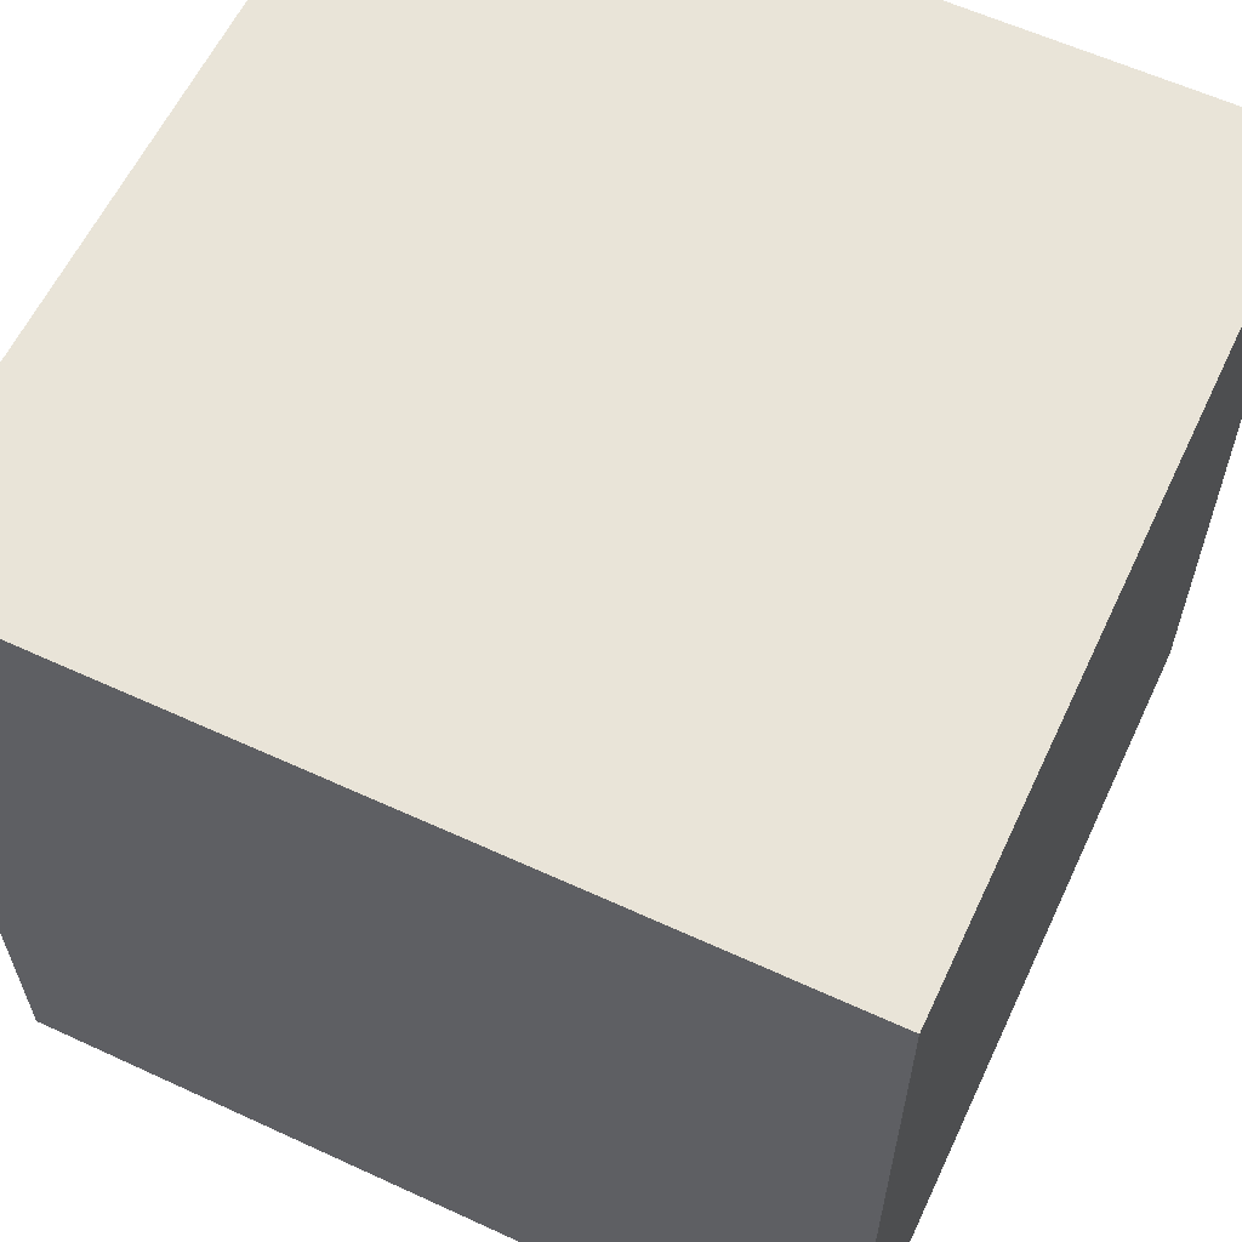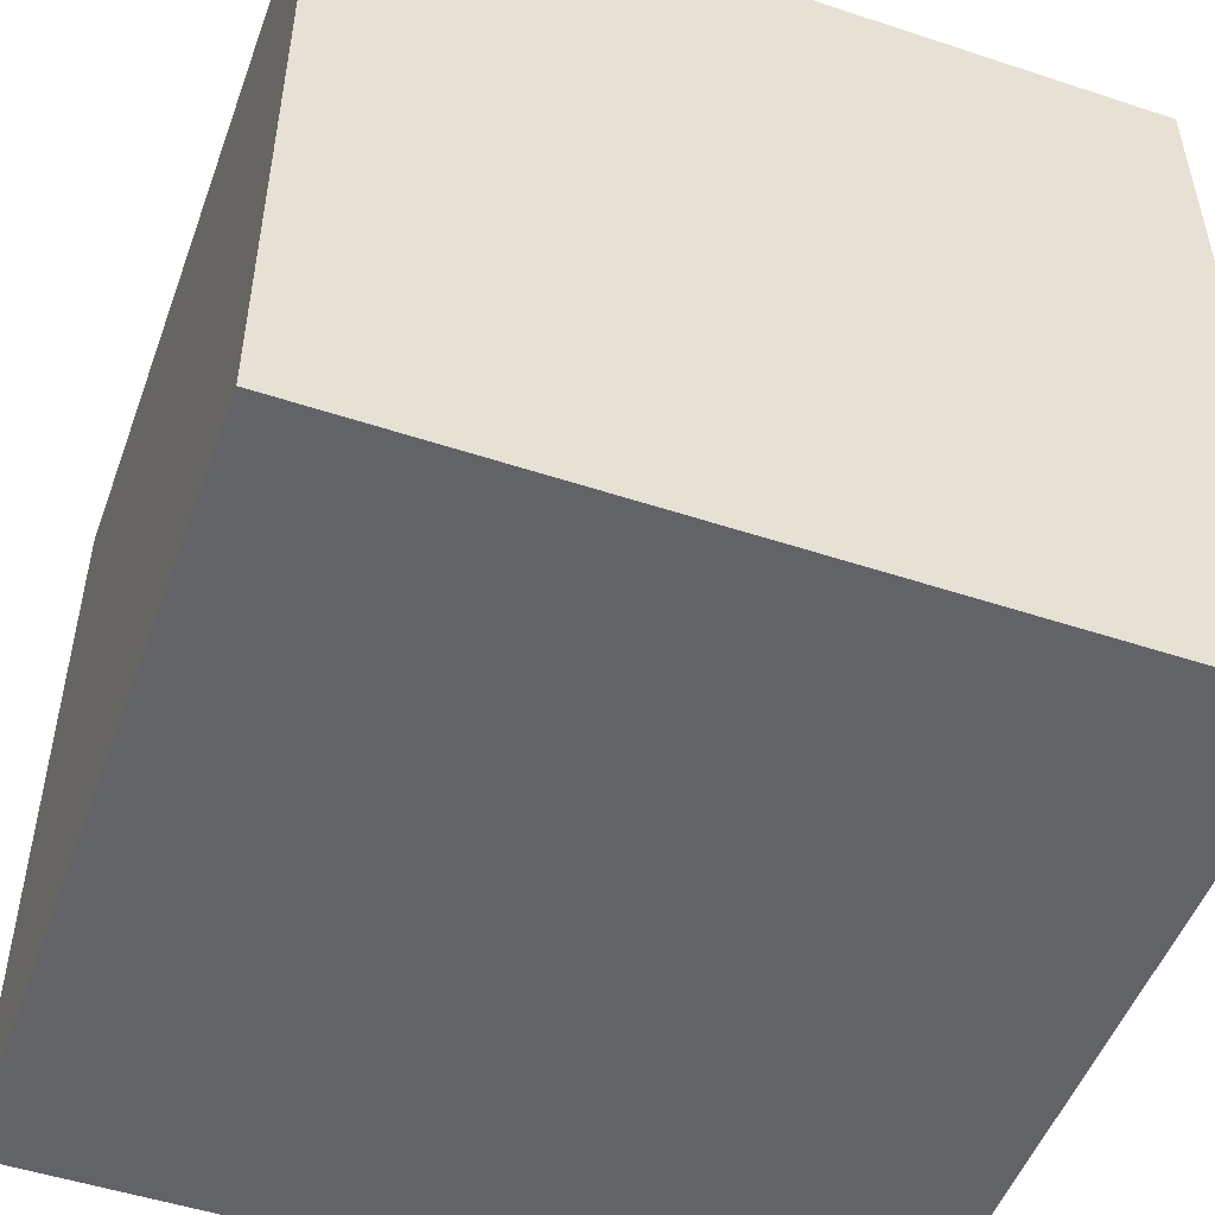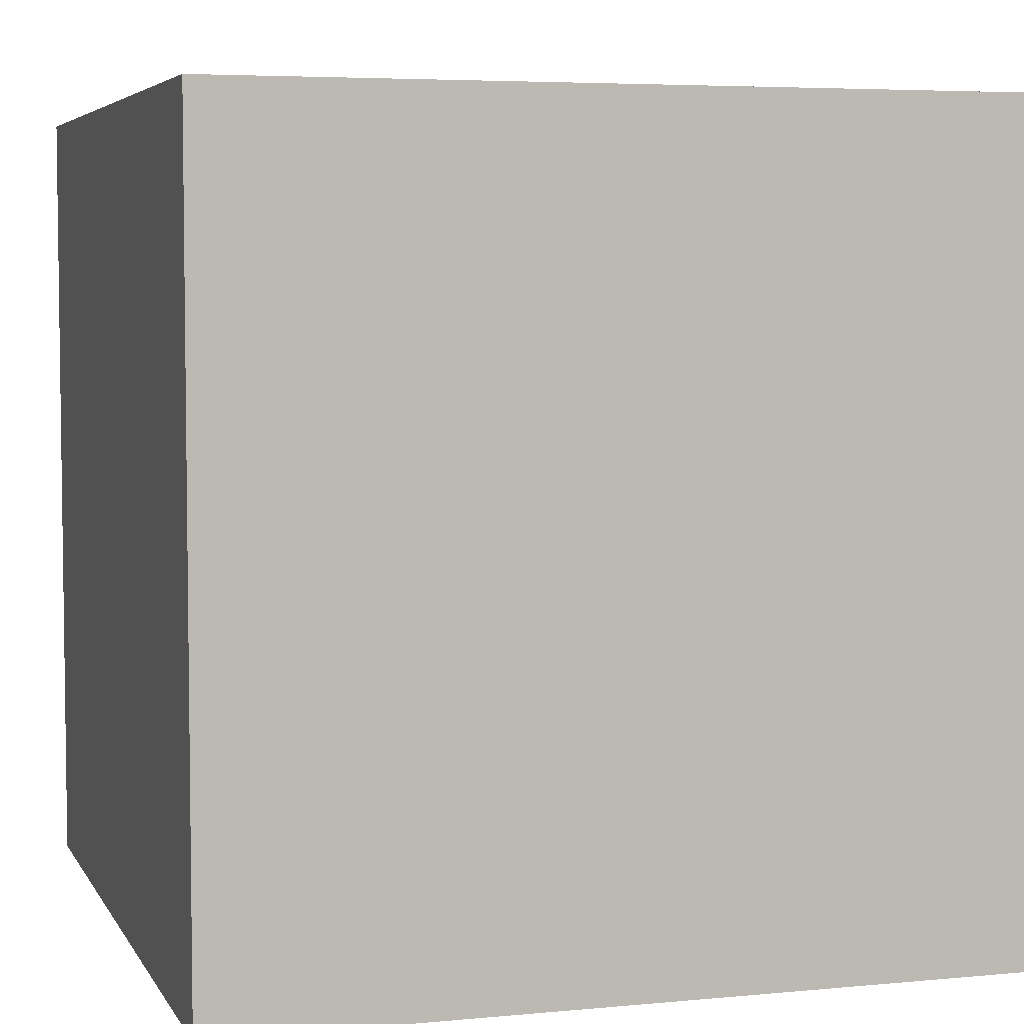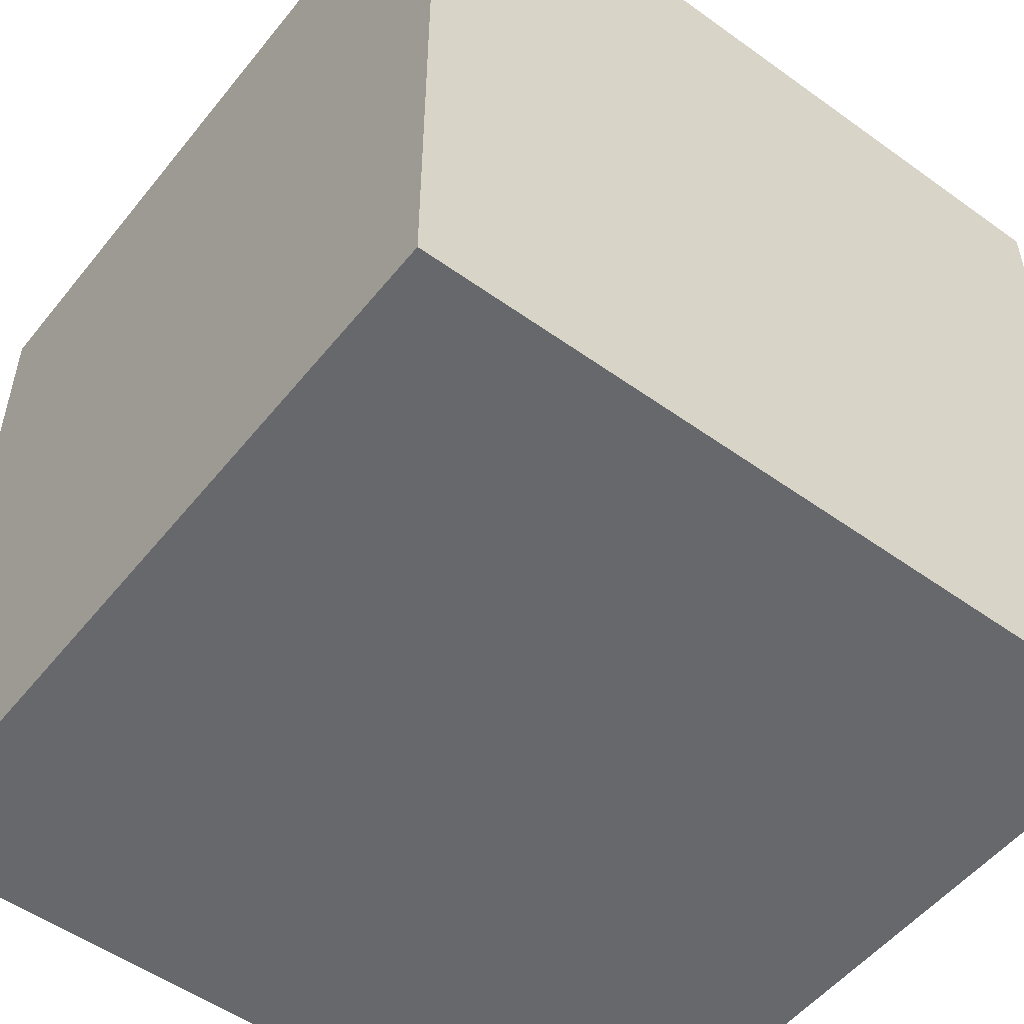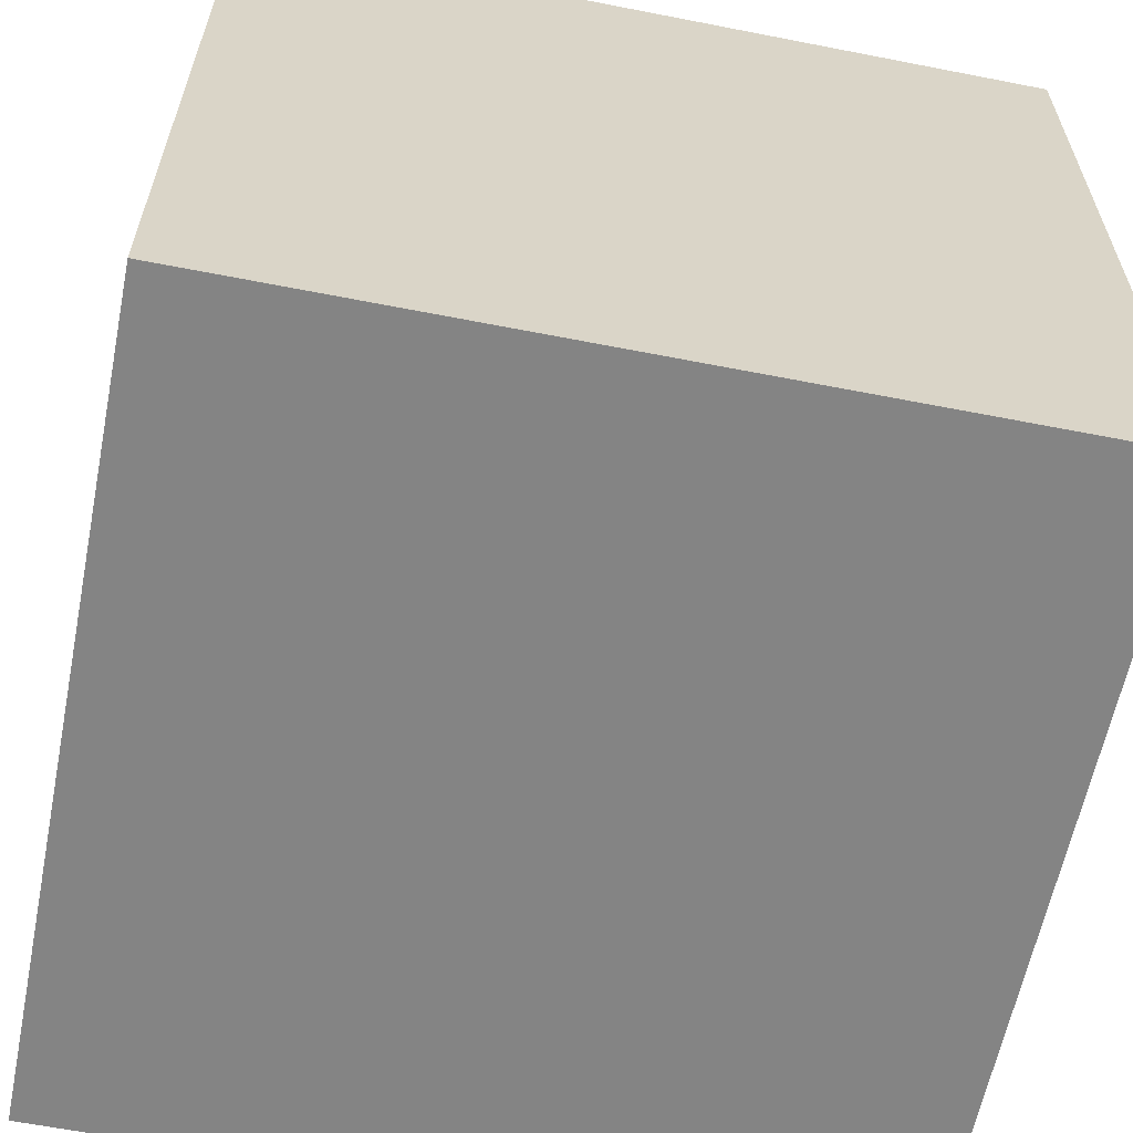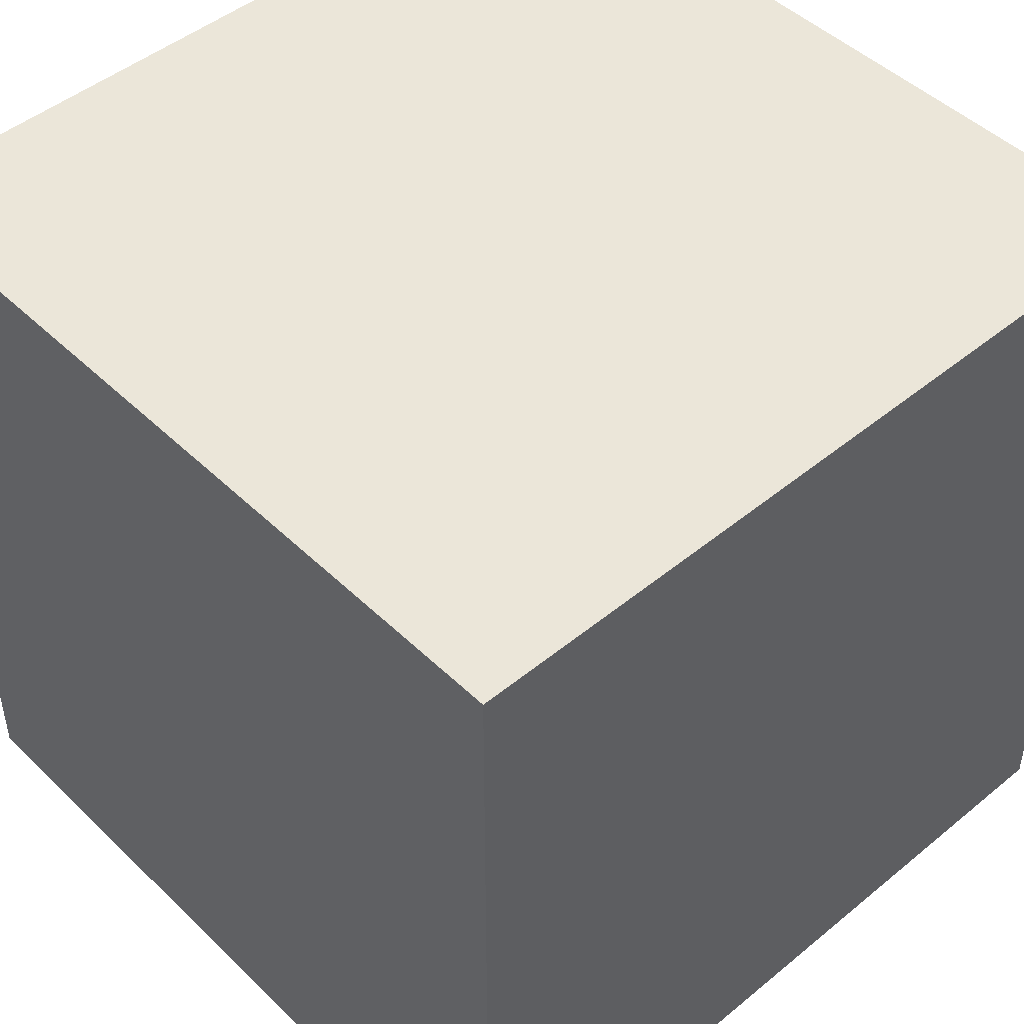
<metadata>
{"format":"obj","ext":"obj","renderer":"f3d","projection":"perspective","resolution":1024,"background":"white","views":[{"elev":60.4,"azim":25.2,"up":"+Z"},{"elev":-50.8,"azim":70.2,"up":"+Z"},{"elev":5.1,"azim":-16.9,"up":"+Y"},{"elev":-52.5,"azim":52.3,"up":"+Y"},{"elev":-61.3,"azim":168.7,"up":"+Y"},{"elev":47.4,"azim":137.2,"up":"+Y"}]}
</metadata>
<code>
o Cube
v 0.8 -0.8 -0.8
v 0.8 -0.8 0.8
v 0.8 0.8 -0.8
v 0.8 0.8 0.8
v -0.8 -0.8 -0.8
v -0.8 -0.8 0.8
v -0.8 0.8 -0.8
v -0.8 0.8 0.8
f 5 3 1
f 3 8 4
f 7 6 8
f 2 8 6
f 1 4 2
f 5 2 6
f 5 7 3
f 3 7 8
f 7 5 6
f 2 4 8
f 1 3 4
f 5 1 2

</code>
